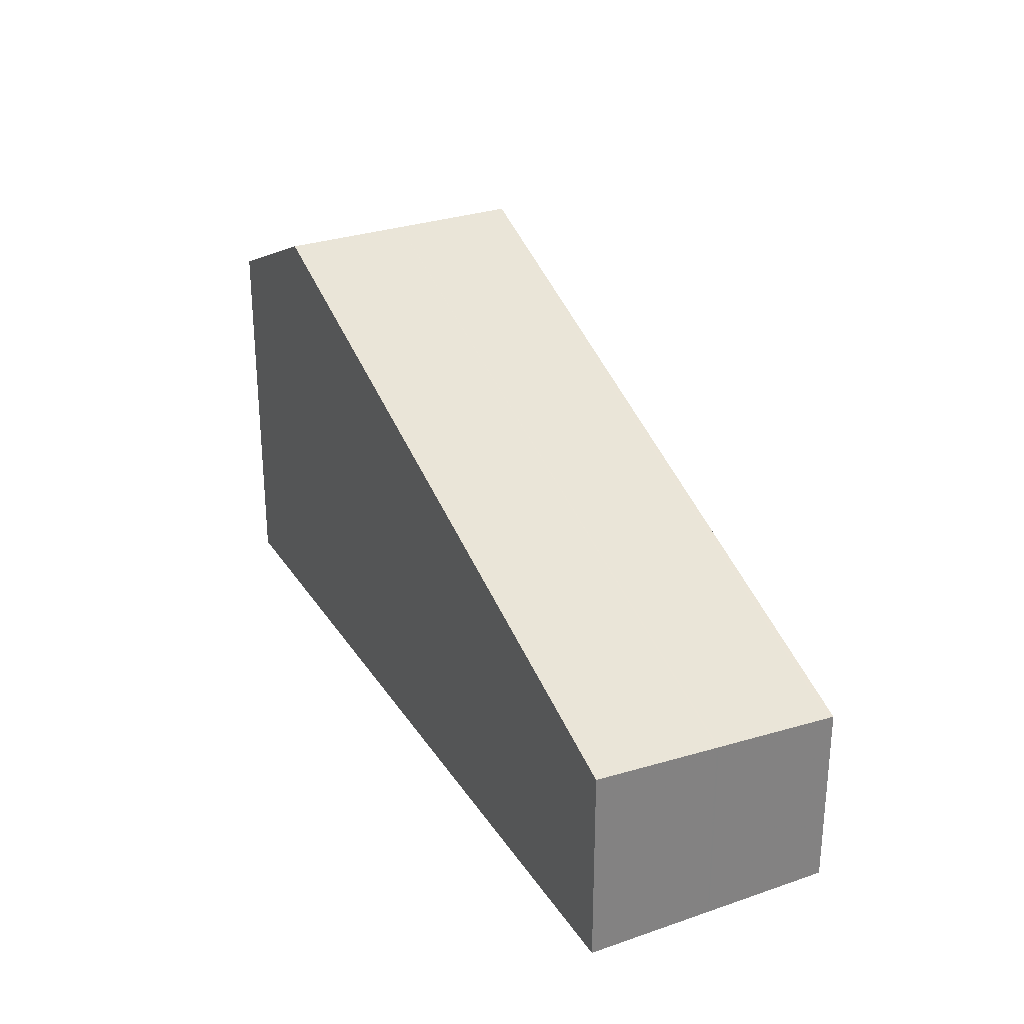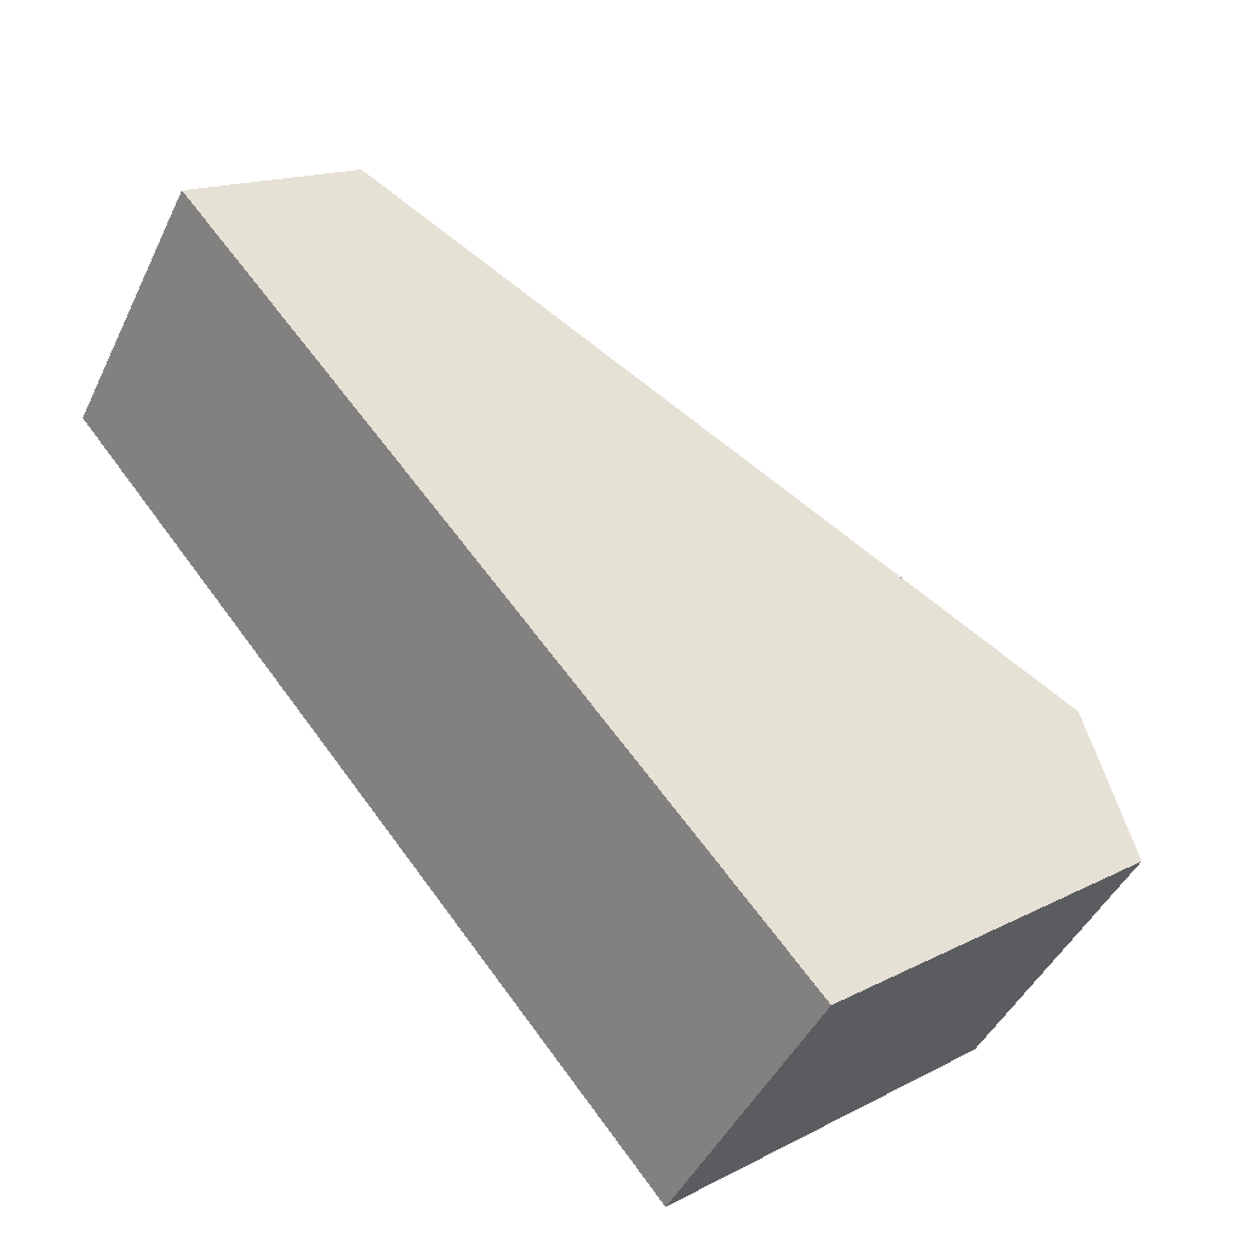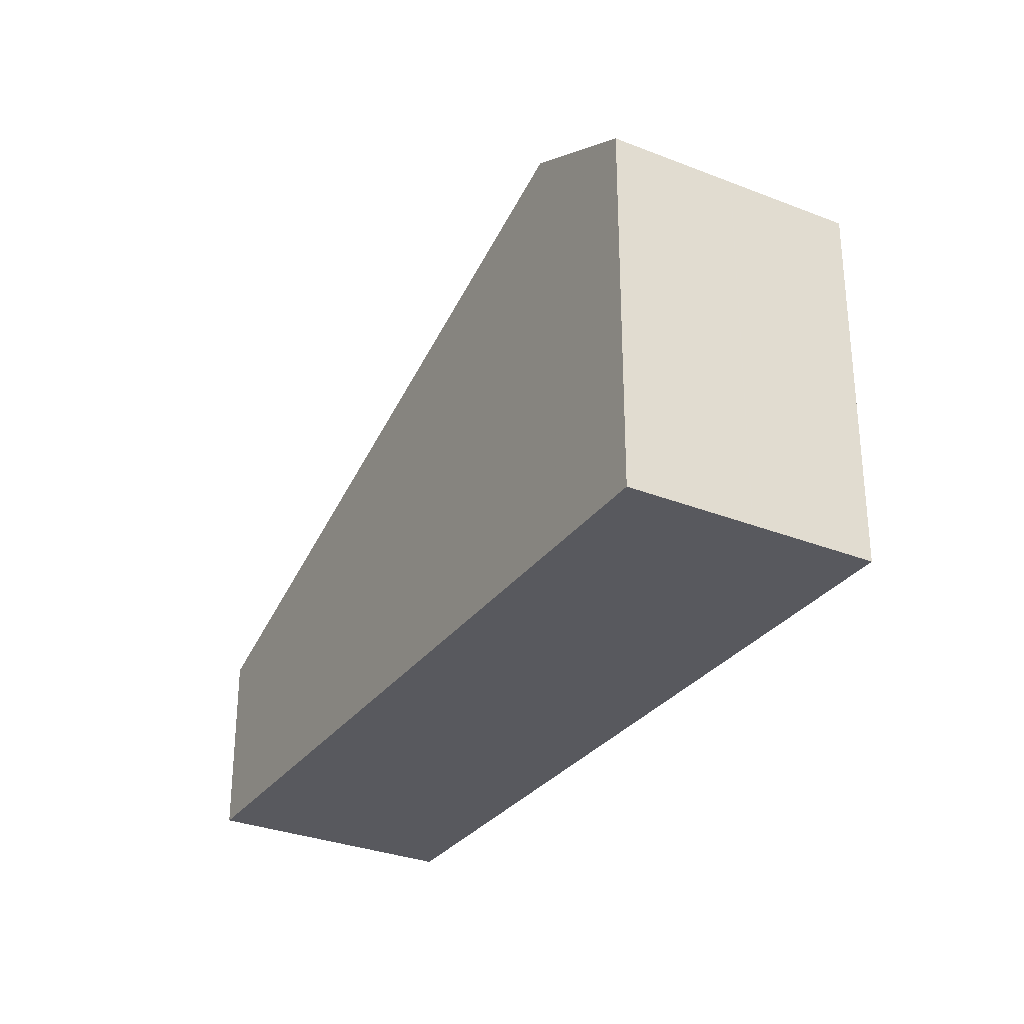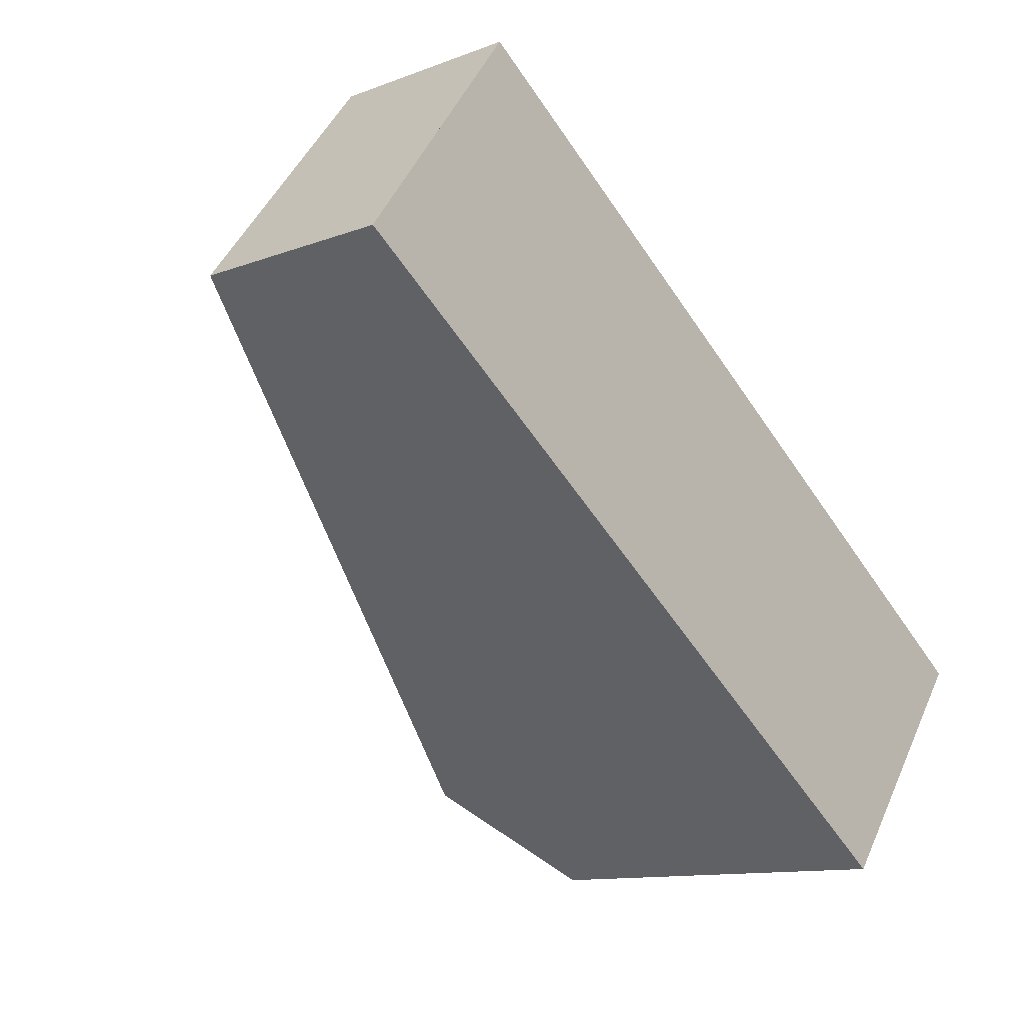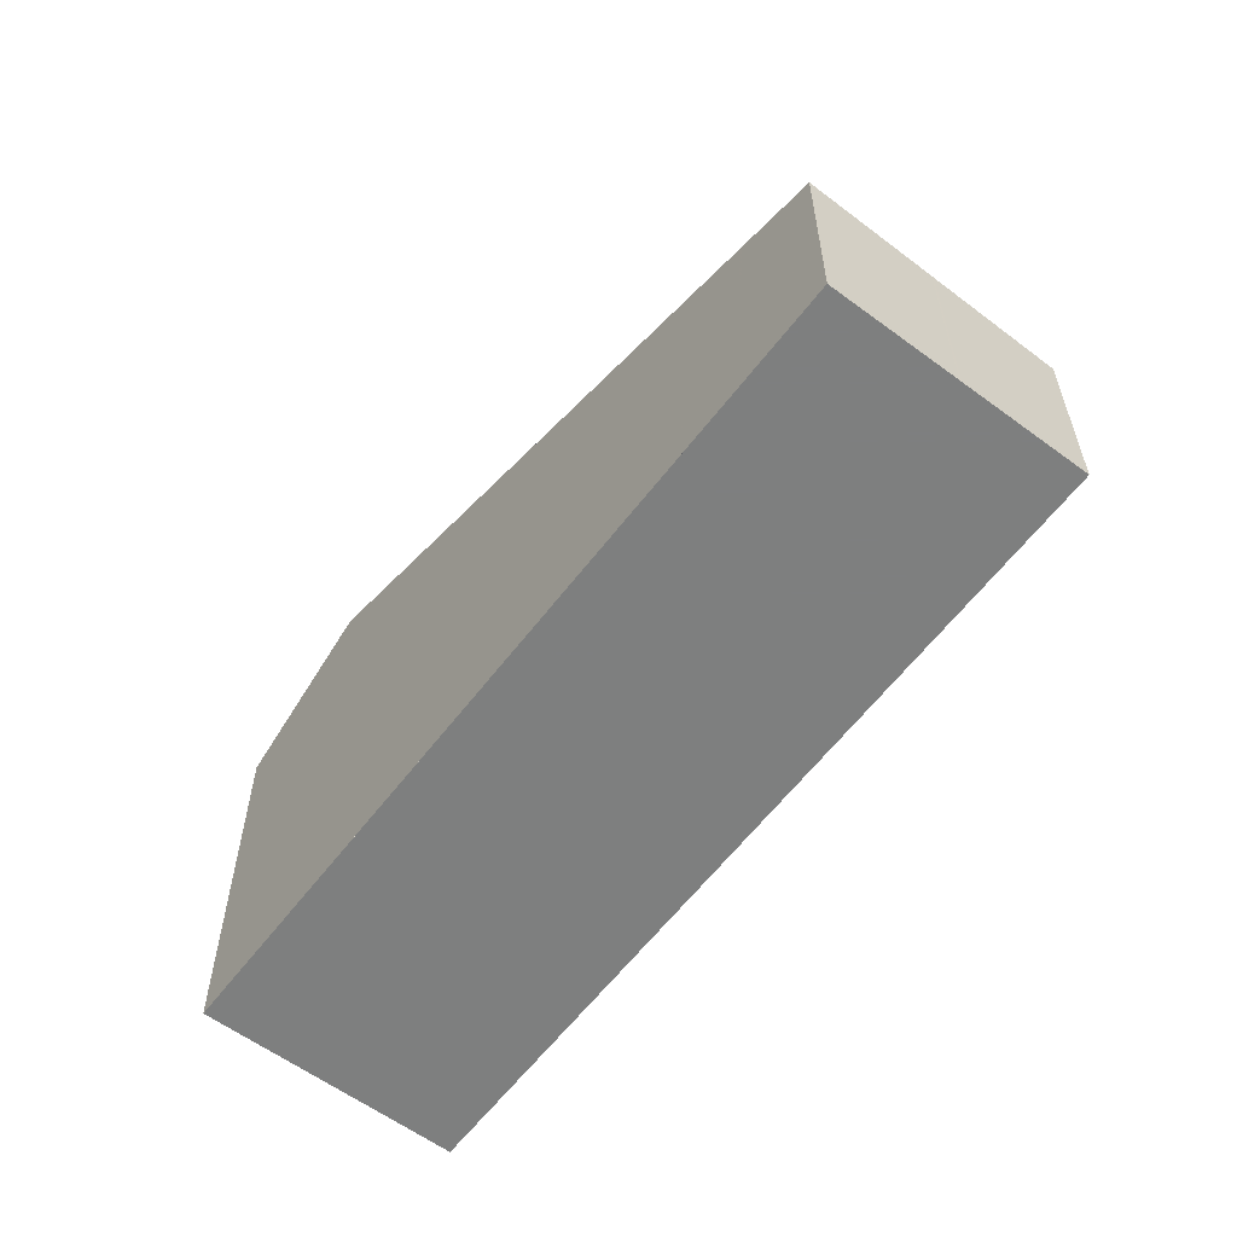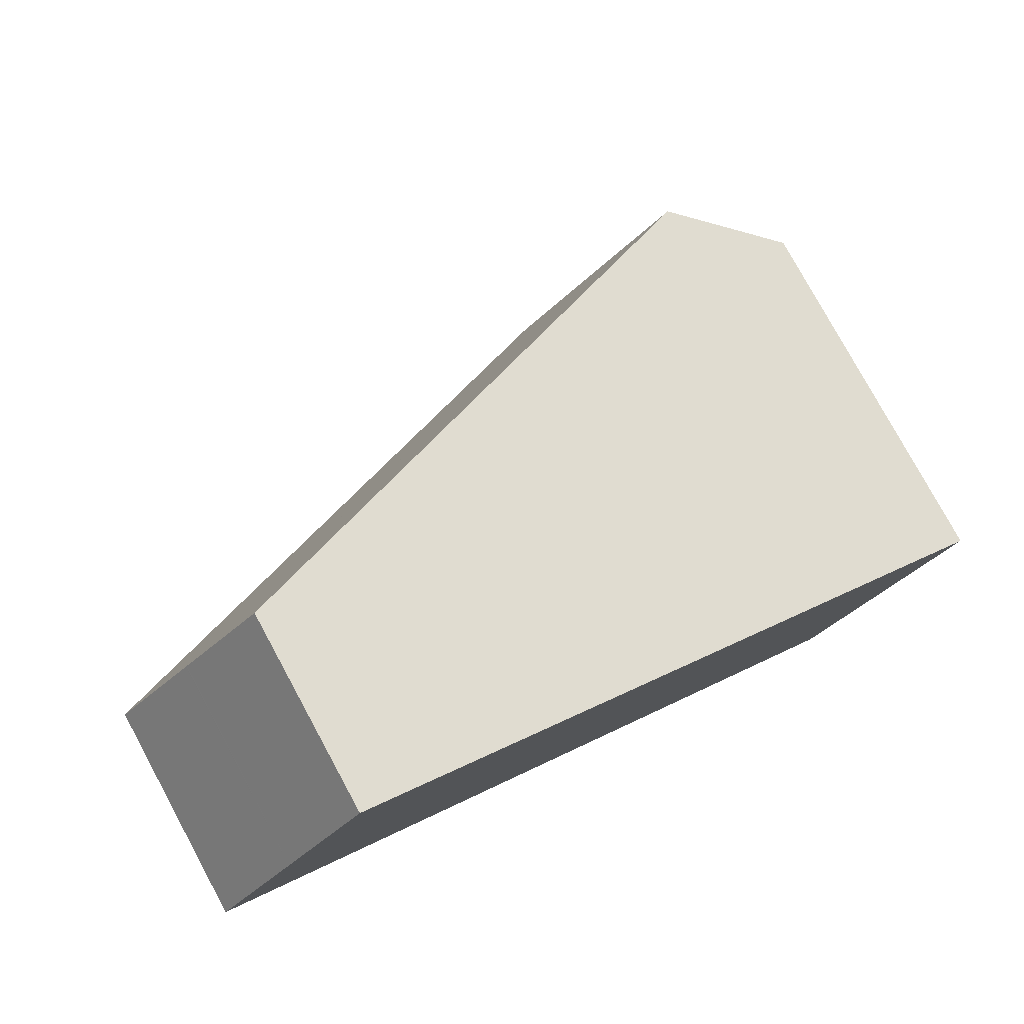
<metadata>
{"format":"obj","ext":"obj","renderer":"f3d","projection":"perspective","resolution":1024,"background":"white","views":[{"elev":30.2,"azim":99.2,"up":"+Z"},{"elev":16.1,"azim":-136.2,"up":"+Y"},{"elev":-30.4,"azim":-83.8,"up":"+Z"},{"elev":-11.6,"azim":132.4,"up":"+Y"},{"elev":-59.6,"azim":89.0,"up":"+Z"},{"elev":78.0,"azim":151.5,"up":"+Y"}]}
</metadata>
<code>
v -826.1 -1192 3.14
v -823.6 -1195 3.378
v -834.9 -1204 6.292
v -837.5 -1200 6.257
v -832.9 -1202 7.566
v -835.6 -1199 7.411
v -835.5 -1199 7.415
v -826.1 -1192 3.145
v -832.9 -1202 7.566
v -823.6 -1195 3.378
v -834.2 -1200 7.49
v -824.8 -1194 3.26
v -834.2 -1200 7.489
v -824.9 -1194 3.258
v -834.2 -1200 7.489
v -833.2 -1200 7.038
v -824.8 -1194 3.26
v -835.6 -1199 7.411
v -832.9 -1202 7.566
v -837.4 -1200 6.258
v -835.5 -1199 7.415
v -832.9 -1202 7.566
v -834.9 -1204 6.292
v -834.2 -1200 7.49
v -836.2 -1202 6.275
v -834.2 -1200 7.489
v -836.2 -1202 6.274
v -836.2 -1202 6.274
v -834.2 -1200 7.489
v -826.1 -1192 3.145
v -826.1 -1192 3.14
v -826.1 -1192 0
v -826.1 -1192 0
v -832.9 -1202 7.566
v -823.6 -1195 3.378
v -823.6 -1195 -4.441e-16
v -832.9 -1202 0
v -834.9 -1204 6.292
v -834.9 -1204 6.292
v -834.9 -1204 8.882e-16
v -834.9 -1204 0
v -835.6 -1199 7.411
v -837.5 -1200 6.257
v -837.5 -1200 -8.882e-16
v -835.6 -1199 0
v -826.1 -1192 3.14
v -835.6 -1199 7.411
v -835.6 -1199 0
v -826.1 -1192 0
v -824.9 -1194 3.258
v -826.1 -1192 3.145
v -826.1 -1192 0
v -824.9 -1194 -4.441e-16
v -823.6 -1195 3.378
v -823.6 -1195 3.378
v -823.6 -1195 4.441e-16
v -823.6 -1195 -4.441e-16
v -823.6 -1195 3.378
v -824.8 -1194 3.26
v -824.8 -1194 0
v -823.6 -1195 4.441e-16
v -824.8 -1194 3.26
v -824.9 -1194 3.258
v -824.9 -1194 -4.441e-16
v -824.8 -1194 0
v -824.8 -1194 3.26
v -824.8 -1194 3.26
v -824.8 -1194 0
v -824.8 -1194 0
v -834.9 -1204 6.292
v -832.9 -1202 7.566
v -832.9 -1202 0
v -834.9 -1204 8.882e-16
v -837.5 -1200 6.257
v -837.4 -1200 6.258
v -837.4 -1200 0
v -837.5 -1200 -8.882e-16
v -836.2 -1202 6.275
v -834.9 -1204 6.292
v -834.9 -1204 0
v -836.2 -1202 8.882e-16
v -836.2 -1202 6.274
v -836.2 -1202 6.275
v -836.2 -1202 8.882e-16
v -836.2 -1202 0
v -836.2 -1202 6.274
v -836.2 -1202 6.274
v -836.2 -1202 0
v -836.2 -1202 0
v -837.4 -1200 6.258
v -836.2 -1202 6.274
v -836.2 -1202 0
v -837.4 -1200 0
v -826.1 -1192 0
v -823.6 -1195 0
v -834.9 -1204 0
v -837.5 -1200 0
f 7 6 1 8
f 29 26 27 28
f 10 2 5 9
f 12 10 9 11
f 16 14 17
f 15 7 8 14 16
f 16 13 15
f 17 12 11 13 16
f 20 4 18 21
f 22 19 3 23
f 24 22 23 25
f 26 24 25 27
f 28 20 21 29
f 31 32 33 30
f 35 36 37 34
f 39 40 41 38
f 43 44 45 42
f 47 48 49 46
f 51 52 53 50
f 55 56 57 54
f 59 60 61 58
f 63 64 65 62
f 67 68 69 66
f 71 72 73 70
f 75 76 77 74
f 79 80 81 78
f 83 84 85 82
f 87 88 89 86
f 91 92 93 90
f 95 96 97 94

</code>
